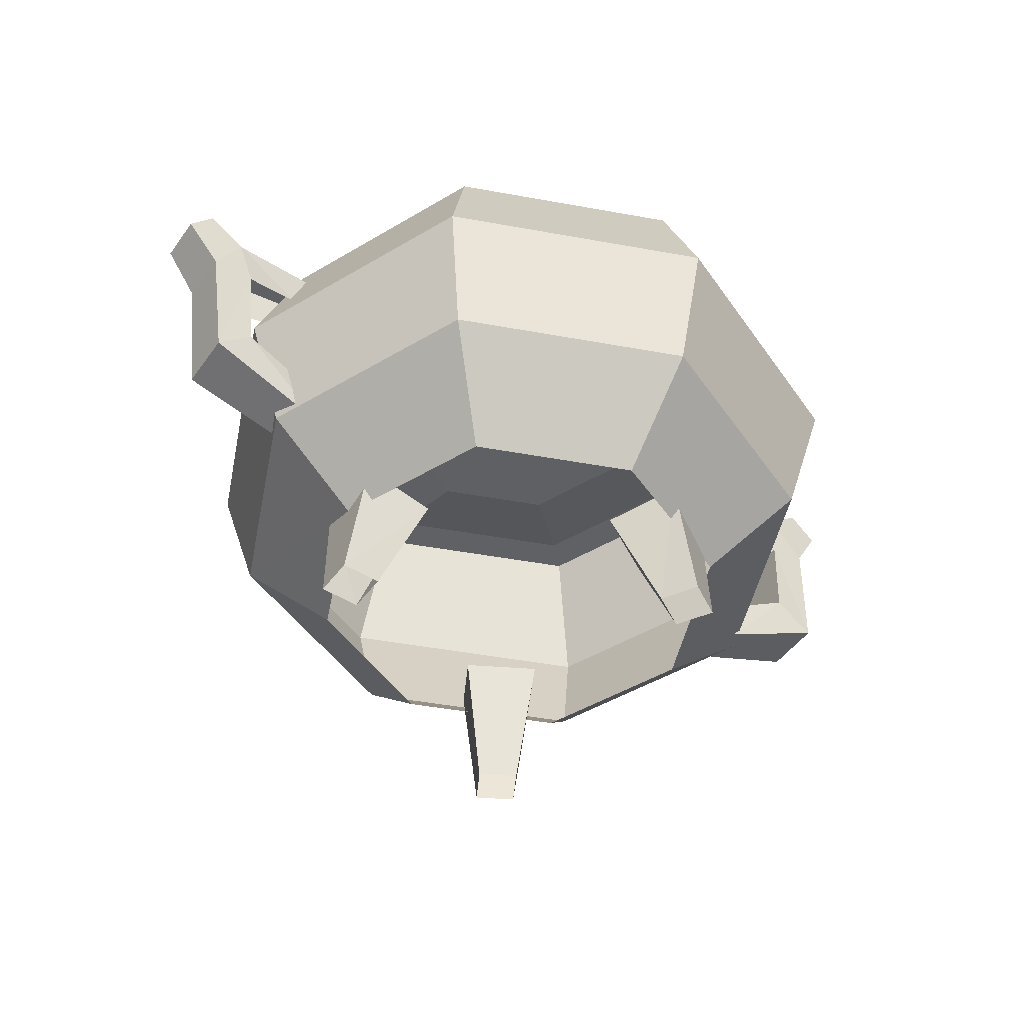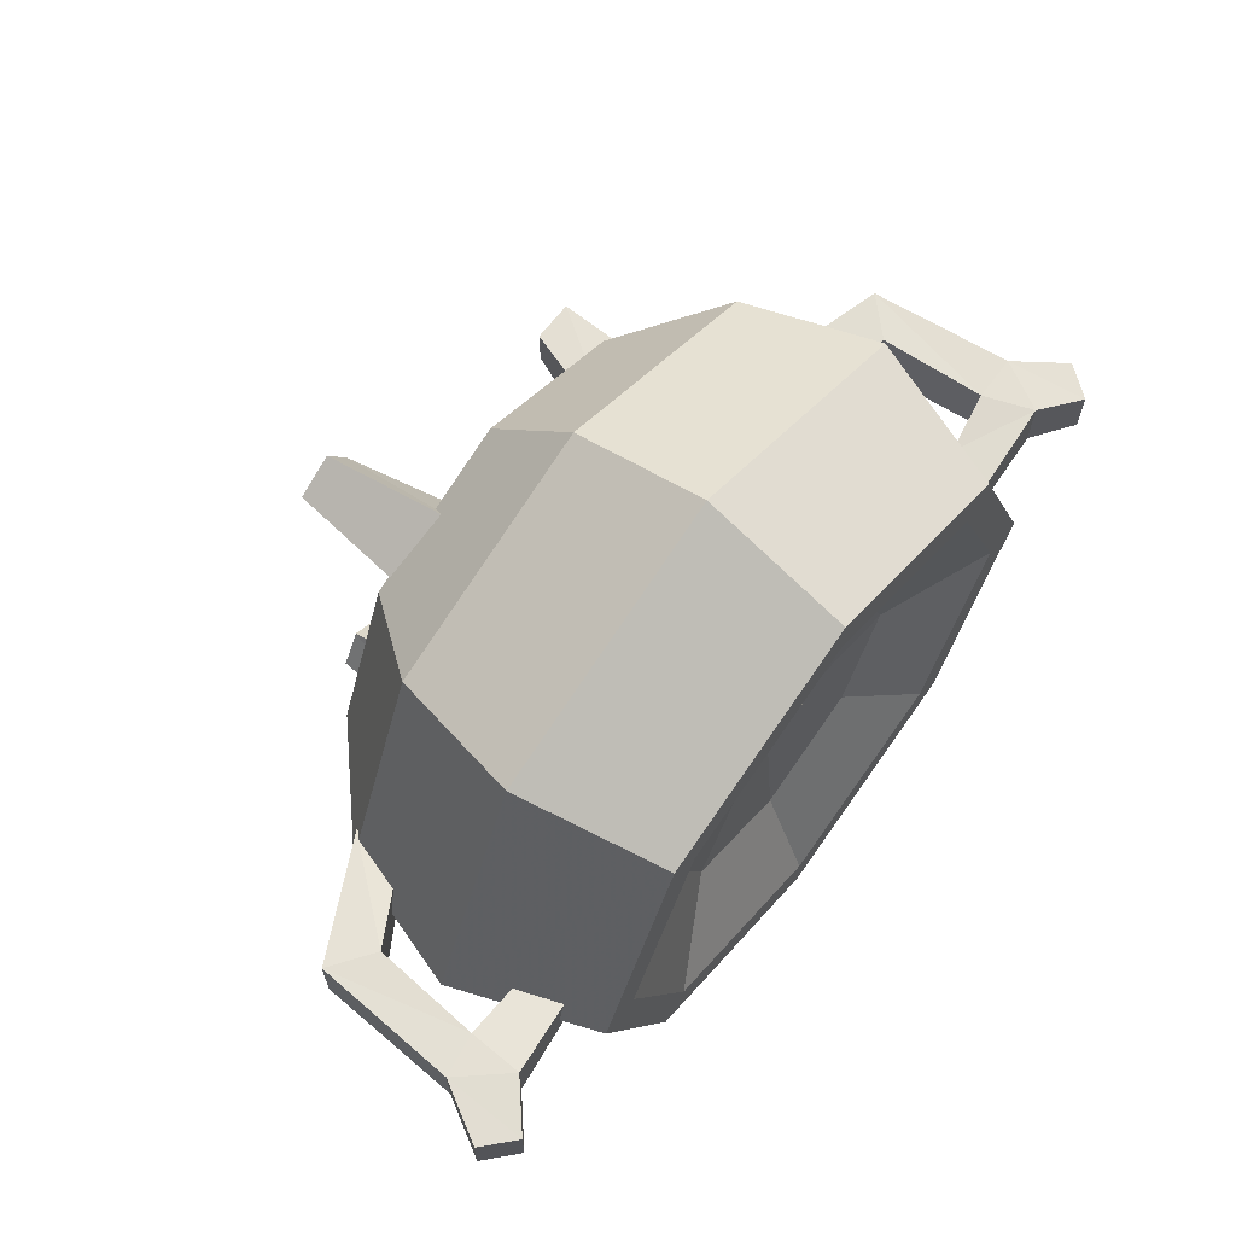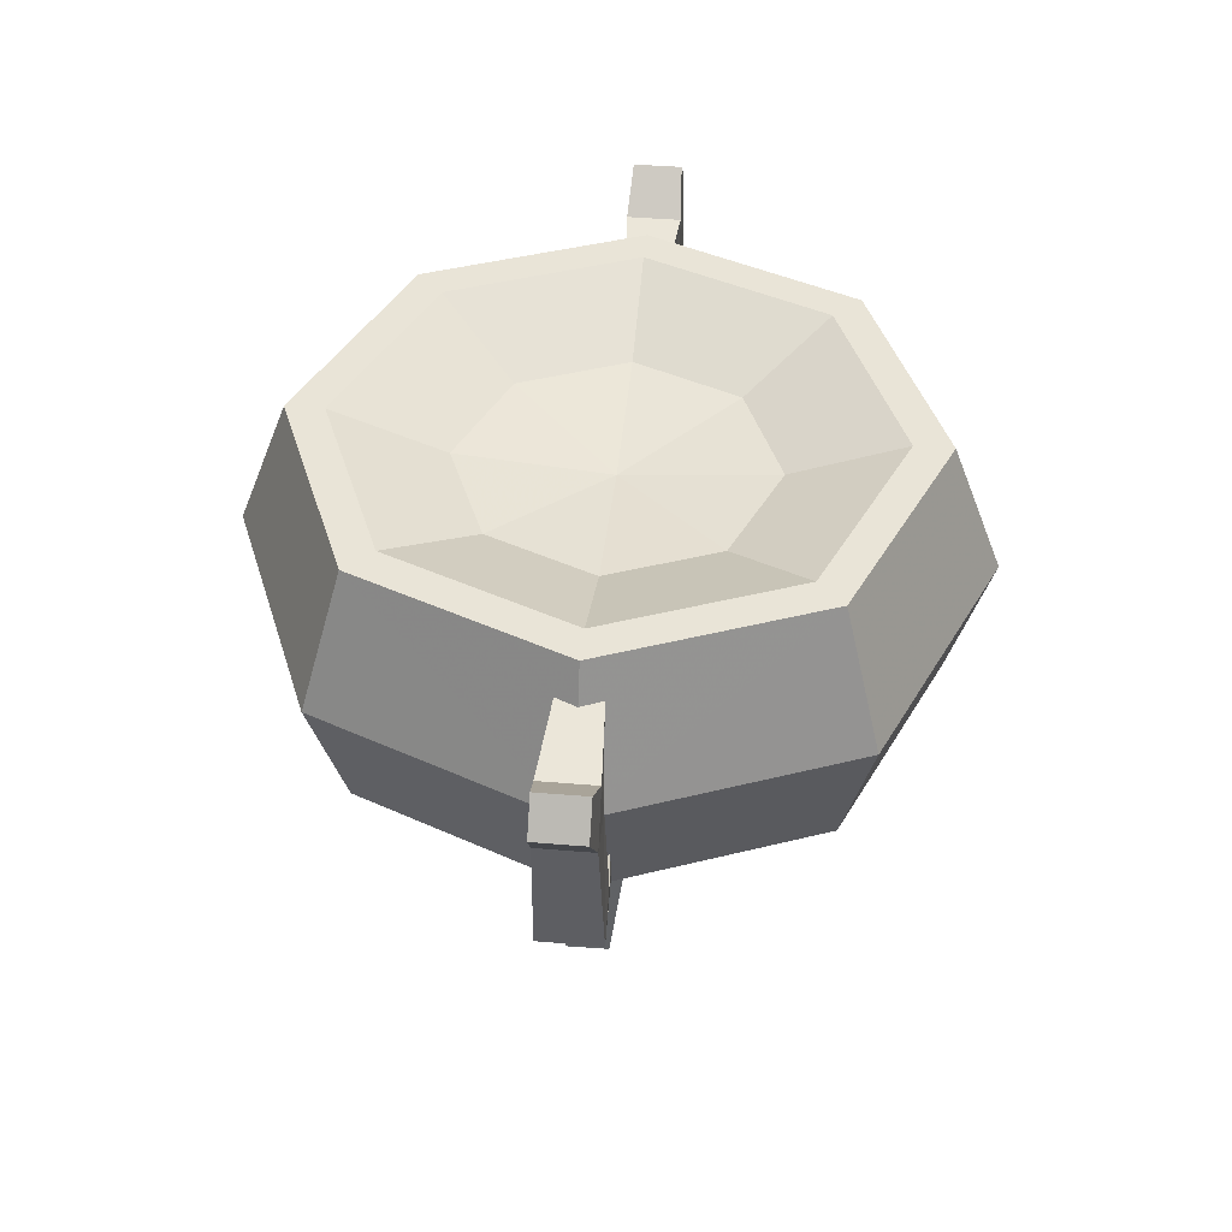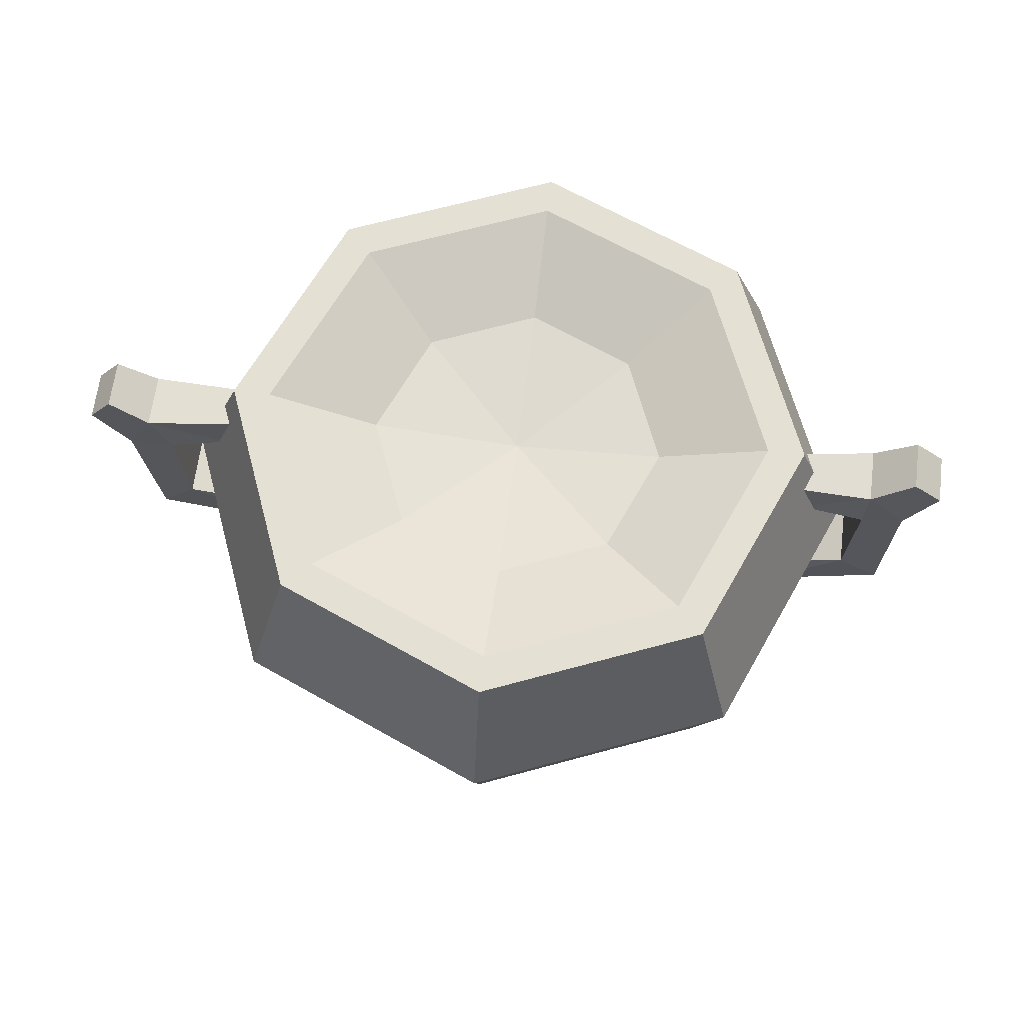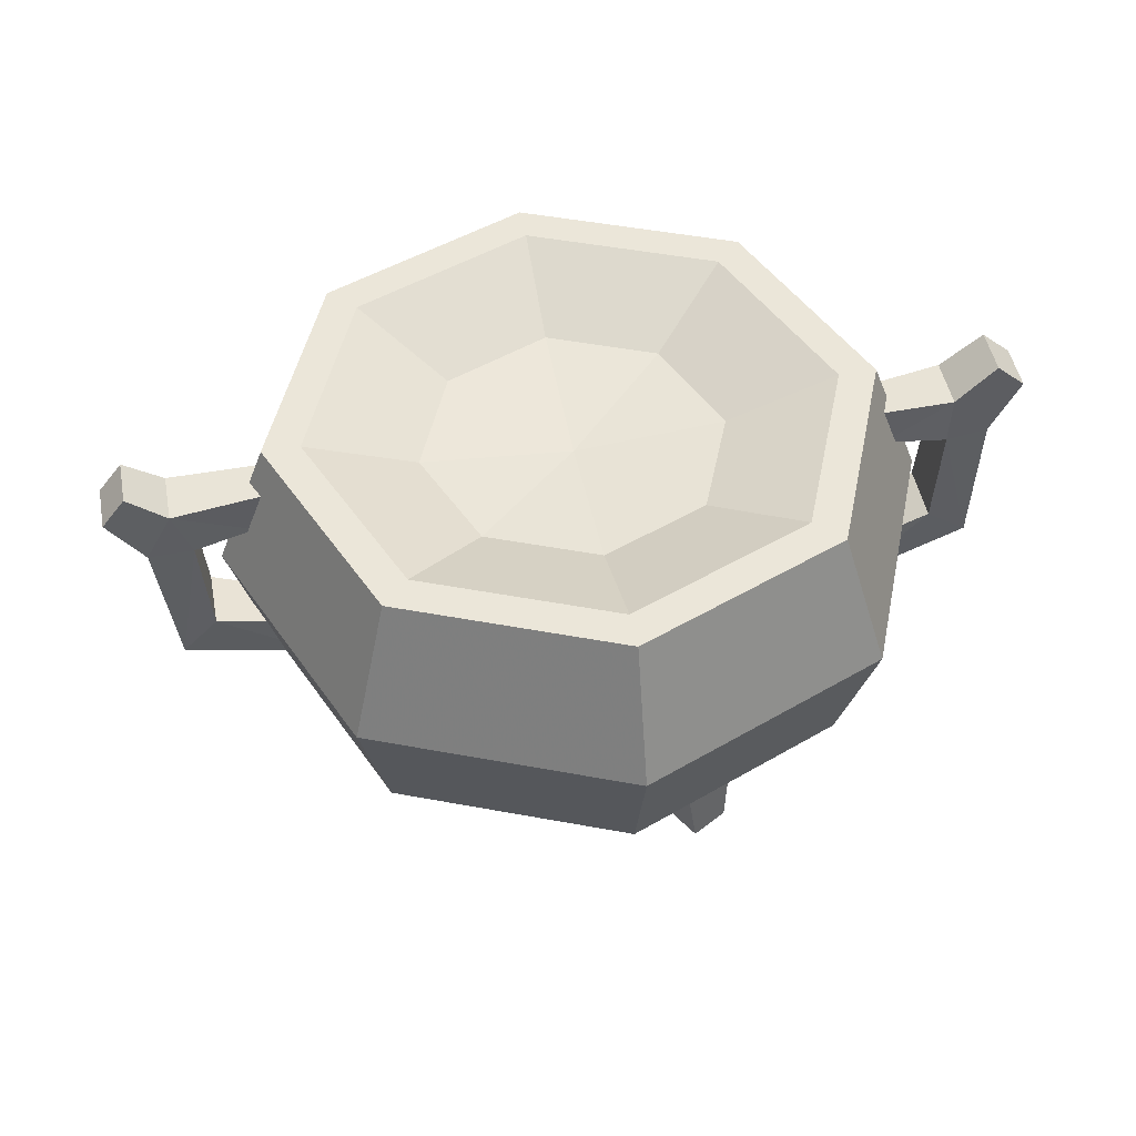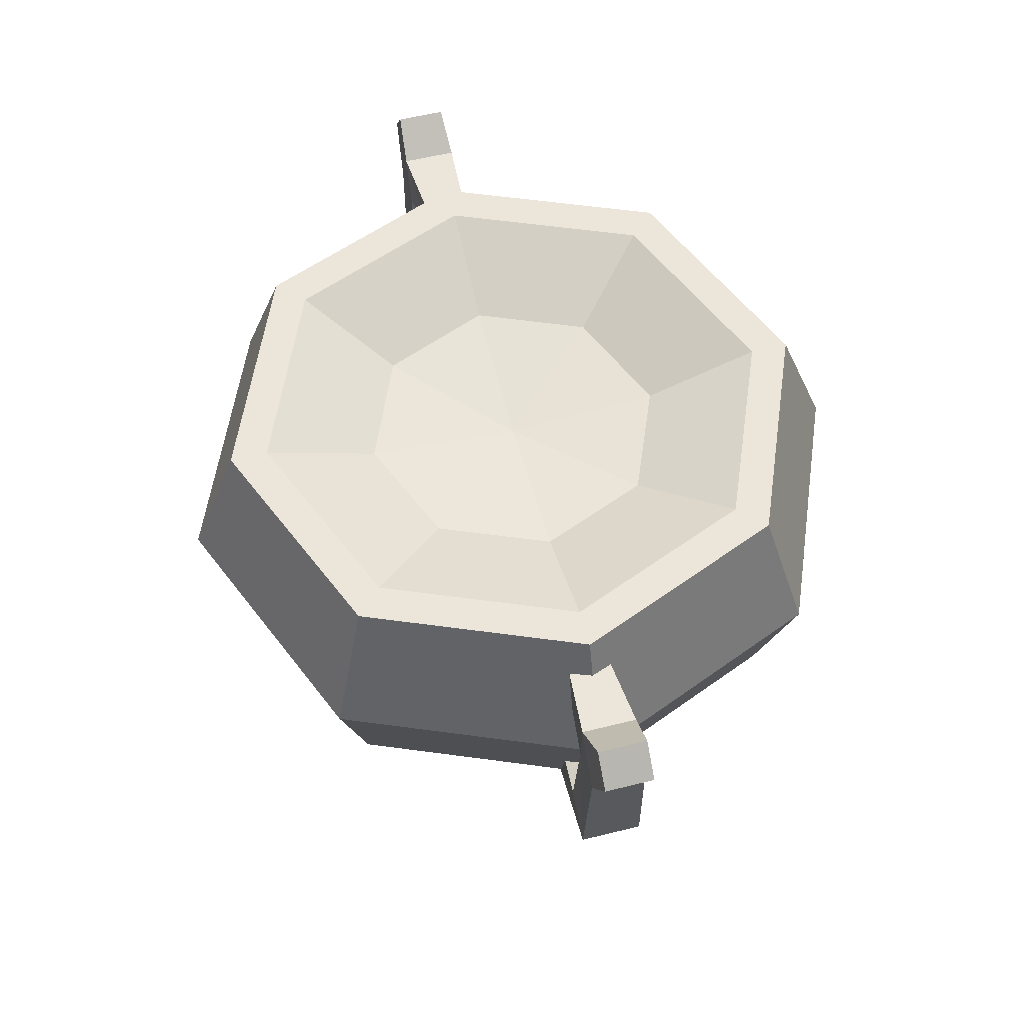
<metadata>
{"format":"obj","ext":"obj","renderer":"f3d","projection":"perspective","resolution":1024,"background":"white","views":[{"elev":-48.1,"azim":145.9,"up":"+Z"},{"elev":65.9,"azim":-52.1,"up":"+Y"},{"elev":43.1,"azim":95.7,"up":"+Z"},{"elev":65.3,"azim":-172.8,"up":"+Z"},{"elev":48.1,"azim":169.2,"up":"+Z"},{"elev":57.6,"azim":-104.4,"up":"+Z"}]}
</metadata>
<code>
g tanxian_dongxue_371_tongqi01b
v -10.02 12.66 -0.03369
v -8.492 10.09 -0.03369
v -7.923 6.535 9.127
v -10.78 11.35 10.2
v -8.492 10.09 -0.03369
v -5.865 11.65 -0.03369
v -3.014 9.453 9.128
v -7.923 6.535 9.127
v -5.865 11.65 -0.03369
v -7.396 14.23 -0.03369
v -5.875 14.27 10.2
v -3.014 9.453 9.128
v -7.396 14.23 -0.03369
v -10.02 12.66 -0.03369
v -10.78 11.35 10.2
v -5.875 14.27 10.2
v 15.99 1.119 -0.03369
v 12.99 1.081 -0.03369
v 9.629 2.366 9.127
v 15.23 2.437 10.2
v 12.99 1.081 -0.03369
v 13.03 -1.975 -0.03369
v 9.701 -3.345 9.128
v 9.629 2.366 9.127
v 13.03 -1.975 -0.03369
v 16.03 -1.937 -0.03369
v 15.3 -3.274 10.2
v 9.701 -3.345 9.128
v 16.03 -1.937 -0.03369
v 15.99 1.119 -0.03369
v 15.23 2.437 10.2
v 15.3 -3.274 10.2
v -7.017 -15.63 -0.03369
v -5.552 -13.02 -0.03369
v -2.757 -10.75 9.127
v -5.495 -15.63 10.2
v -5.552 -13.02 -0.03369
v -8.217 -11.53 -0.03369
v -7.739 -7.958 9.128
v -2.757 -10.75 9.127
v -8.217 -11.53 -0.03369
v -9.682 -14.14 -0.03369
v -10.48 -12.84 10.2
v -7.739 -7.958 9.128
v -9.682 -14.14 -0.03369
v -7.017 -15.63 -0.03369
v -5.495 -15.63 10.2
v -10.48 -12.84 10.2
v -27.98 2.018 27.46
v -27.45 2.251 19.85
v -30.51 2.251 17.69
v -31.04 2.018 27.99
v -27.98 -1.976 27.46
v -27.45 -2.209 19.85
v -27.45 2.251 19.85
v -27.98 2.018 27.46
v -31.04 -1.976 27.99
v -30.51 -2.209 17.69
v -27.45 -2.209 19.85
v -27.98 -1.976 27.46
v -31.04 2.018 27.99
v -30.51 2.251 17.69
v -30.51 -2.209 17.69
v -31.04 -1.976 27.99
v -23.28 1.541 27.6
v -28.1 2.018 31.27
v -22.44 1.541 30.63
v -23.05 1.737 17.31
v -22.19 1.737 13.39
v -23.05 1.737 17.31
v -27.45 2.251 19.85
v -27.45 -2.209 19.85
v -23.05 -1.695 17.31
v -22.44 -1.499 30.63
v -28.1 -1.976 31.27
v -23.28 -1.499 27.6
v -22.19 -1.695 13.39
v -23.05 -1.695 17.31
v -22.44 1.541 30.63
v -28.1 2.018 31.27
v -28.1 -1.976 31.27
v -22.44 -1.499 30.63
v -31.12 1.812 33.93
v -33.28 1.812 31.98
v -33.28 -1.771 31.98
v -31.12 -1.771 33.93
v -22.19 -1.695 13.39
v -30.51 -2.209 17.69
v -30.51 2.251 17.69
v -22.19 1.737 13.39
v -33.28 1.812 31.98
v -31.12 1.812 33.93
v -31.12 1.812 33.93
v -31.12 -1.771 33.93
v -31.12 -1.771 33.93
v -33.28 -1.771 31.98
v -33.28 -1.771 31.98
v -33.28 1.812 31.98
v 27.33 2.018 26.73
v 30.64 2.018 26.66
v 29.28 2.251 16.47
v 26.67 2.251 19.11
v 27.33 -1.976 26.73
v 27.33 2.018 26.73
v 26.67 2.251 19.11
v 26.67 -2.209 19.11
v 30.64 -1.976 26.66
v 27.33 -1.976 26.73
v 26.67 -2.209 19.11
v 29.28 -2.209 16.47
v 30.64 2.018 26.66
v 30.64 -1.976 26.66
v 29.28 -2.209 16.47
v 29.28 2.251 16.47
v 22.88 1.541 27.52
v 21.5 1.541 30.84
v 28.65 2.018 30.29
v 19.62 1.737 13.64
v 21.2 1.737 17.35
v 21.2 1.737 17.35
v 21.2 -1.695 17.35
v 26.67 -2.209 19.11
v 26.67 2.251 19.11
v 21.5 -1.499 30.84
v 22.88 -1.499 27.52
v 28.65 -1.976 30.29
v 19.62 -1.695 13.64
v 21.2 -1.695 17.35
v 21.5 1.541 30.84
v 21.5 -1.499 30.84
v 28.65 -1.976 30.29
v 28.65 2.018 30.29
v 31.52 1.812 32.42
v 31.52 -1.771 32.42
v 33.28 -1.771 30.14
v 33.28 1.812 30.14
v 19.62 -1.695 13.64
v 19.62 1.737 13.64
v 29.28 2.251 16.47
v 29.28 -2.209 16.47
v 31.52 1.812 32.42
v 33.28 1.812 30.14
v 31.52 -1.771 32.42
v 31.52 1.812 32.42
v 33.28 -1.771 30.14
v 31.52 -1.771 32.42
v 33.28 1.812 30.14
v 33.28 -1.771 30.14
v 15.84 -16.22 13.96
v 22.58 1e-06 13.96
v 25.57 2e-06 23.59
v 17.96 -18.32 23.59
v -0.4366 -23.02 13.96
v -0.435 -26 23.59
v 10.72 -11.16 7.322
v 15.39 1e-06 7.322
v -0.4445 -15.84 7.322
v -16.12 -15.64 33.58
v -14.15 -13.68 33.58
v -19.79 7e-06 33.58
v -22.57 7e-06 33.58
v -0.4388 -22.2 33.58
v -0.4392 -19.41 33.58
v -16.71 -16.22 13.96
v -18.83 -18.32 23.59
v -26.38 6e-06 23.59
v -23.4 5e-06 13.96
v -16.21 4e-06 7.322
v -11.61 -11.16 7.322
v 15.37 15.64 33.58
v 13.4 13.68 33.58
v 18.97 4e-06 33.58
v 21.76 3e-06 33.58
v -0.3777 22.2 33.58
v -0.3772 19.41 33.58
v 15.95 16.22 13.96
v 18.06 18.32 23.59
v -0.3798 23.02 13.96
v -0.3815 26 23.59
v 10.87 11.16 7.322
v -0.372 15.84 7.322
v -16.71 16.22 13.96
v -18.83 18.32 23.59
v -11.61 11.16 7.322
v 15.25 -15.64 33.58
v 21.76 3e-06 33.58
v -0.4388 -22.2 33.58
v -16.12 -15.64 33.58
v -22.57 7e-06 33.58
v 15.37 15.64 33.58
v -0.3777 22.2 33.58
v -16.12 15.64 33.58
v 15.25 -15.64 33.58
v 18.97 4e-06 33.58
v 13.27 -13.68 33.58
v -0.4392 -19.41 33.58
v -16.12 15.64 33.58
v -19.79 7e-06 33.58
v -14.15 13.68 33.58
v -0.3772 19.41 33.58
v -19.79 7e-06 33.58
v -14.15 -13.68 33.58
v -8.346 -7.903 30.44
v -11.6 6e-06 30.44
v -0.4392 -19.41 33.58
v -0.4261 -11.21 30.44
v 18.97 4e-06 33.58
v 13.4 13.68 33.58
v 7.566 7.903 30.44
v 10.79 4e-06 30.44
v -0.3772 19.41 33.58
v -0.3903 11.21 30.44
v 18.97 4e-06 33.58
v 7.494 -7.903 30.44
v 13.27 -13.68 33.58
v -14.15 13.68 33.58
v -19.79 7e-06 33.58
v -8.346 7.903 30.44
v -0.4082 5e-06 29.48
f 1 2 3
f 3 4 1
f 5 6 7
f 7 8 5
f 9 10 11
f 11 12 9
f 13 14 15
f 15 16 13
f 17 18 19
f 19 20 17
f 21 22 23
f 23 24 21
f 25 26 27
f 27 28 25
f 29 30 31
f 31 32 29
f 33 34 35
f 35 36 33
f 37 38 39
f 39 40 37
f 41 42 43
f 43 44 41
f 45 46 47
f 47 48 45
f 49 50 51
f 51 52 49
f 53 54 55
f 55 56 53
f 57 58 59
f 59 60 57
f 61 62 63
f 63 64 61
f 65 49 66
f 66 67 65
f 49 52 66
f 50 68 69
f 69 51 50
f 70 71 72
f 72 73 70
f 74 75 60
f 60 76 74
f 57 60 75
f 77 78 59
f 59 58 77
f 79 80 81
f 81 82 79
f 83 84 85
f 85 86 83
f 87 88 89
f 89 90 87
f 52 91 92
f 92 66 52
f 80 93 94
f 94 81 80
f 75 95 96
f 96 57 75
f 64 97 98
f 98 61 64
f 99 100 101
f 101 102 99
f 103 104 105
f 105 106 103
f 107 108 109
f 109 110 107
f 111 112 113
f 113 114 111
f 115 116 117
f 117 99 115
f 99 117 100
f 102 101 118
f 118 119 102
f 120 121 122
f 122 123 120
f 124 125 108
f 108 126 124
f 107 126 108
f 127 110 109
f 109 128 127
f 129 130 131
f 131 132 129
f 133 134 135
f 135 136 133
f 137 138 139
f 139 140 137
f 100 117 141
f 141 142 100
f 132 131 143
f 143 144 132
f 126 107 145
f 145 146 126
f 112 111 147
f 147 148 112
f 149 150 151
f 151 152 149
f 153 149 152
f 152 154 153
f 149 155 156
f 156 150 149
f 153 157 155
f 155 149 153
f 158 159 160
f 160 161 158
f 162 163 159
f 159 158 162
f 164 165 166
f 166 167 164
f 153 154 165
f 165 164 153
f 164 167 168
f 168 169 164
f 153 164 169
f 169 157 153
f 170 171 172
f 172 173 170
f 174 175 171
f 171 170 174
f 176 177 151
f 151 150 176
f 178 179 177
f 177 176 178
f 176 150 156
f 156 180 176
f 178 176 180
f 180 181 178
f 182 167 166
f 166 183 182
f 178 182 183
f 183 179 178
f 182 184 168
f 168 167 182
f 178 181 184
f 184 182 178
f 185 152 151
f 151 186 185
f 187 154 152
f 152 185 187
f 166 165 188
f 188 189 166
f 165 154 187
f 187 188 165
f 151 177 190
f 190 186 151
f 177 179 191
f 191 190 177
f 192 183 166
f 166 189 192
f 191 179 183
f 183 192 191
f 193 173 194
f 194 195 193
f 162 193 195
f 195 196 162
f 197 161 198
f 198 199 197
f 174 197 199
f 199 200 174
f 201 202 203
f 203 204 201
f 205 206 203
f 203 202 205
f 207 208 209
f 209 210 207
f 211 212 209
f 209 208 211
f 213 210 214
f 214 215 213
f 215 214 206
f 206 205 215
f 216 217 204
f 204 218 216
f 216 218 212
f 212 211 216
f 203 219 204
f 206 219 203
f 209 219 210
f 212 219 209
f 210 219 214
f 214 219 206
f 204 219 218
f 218 219 212

</code>
